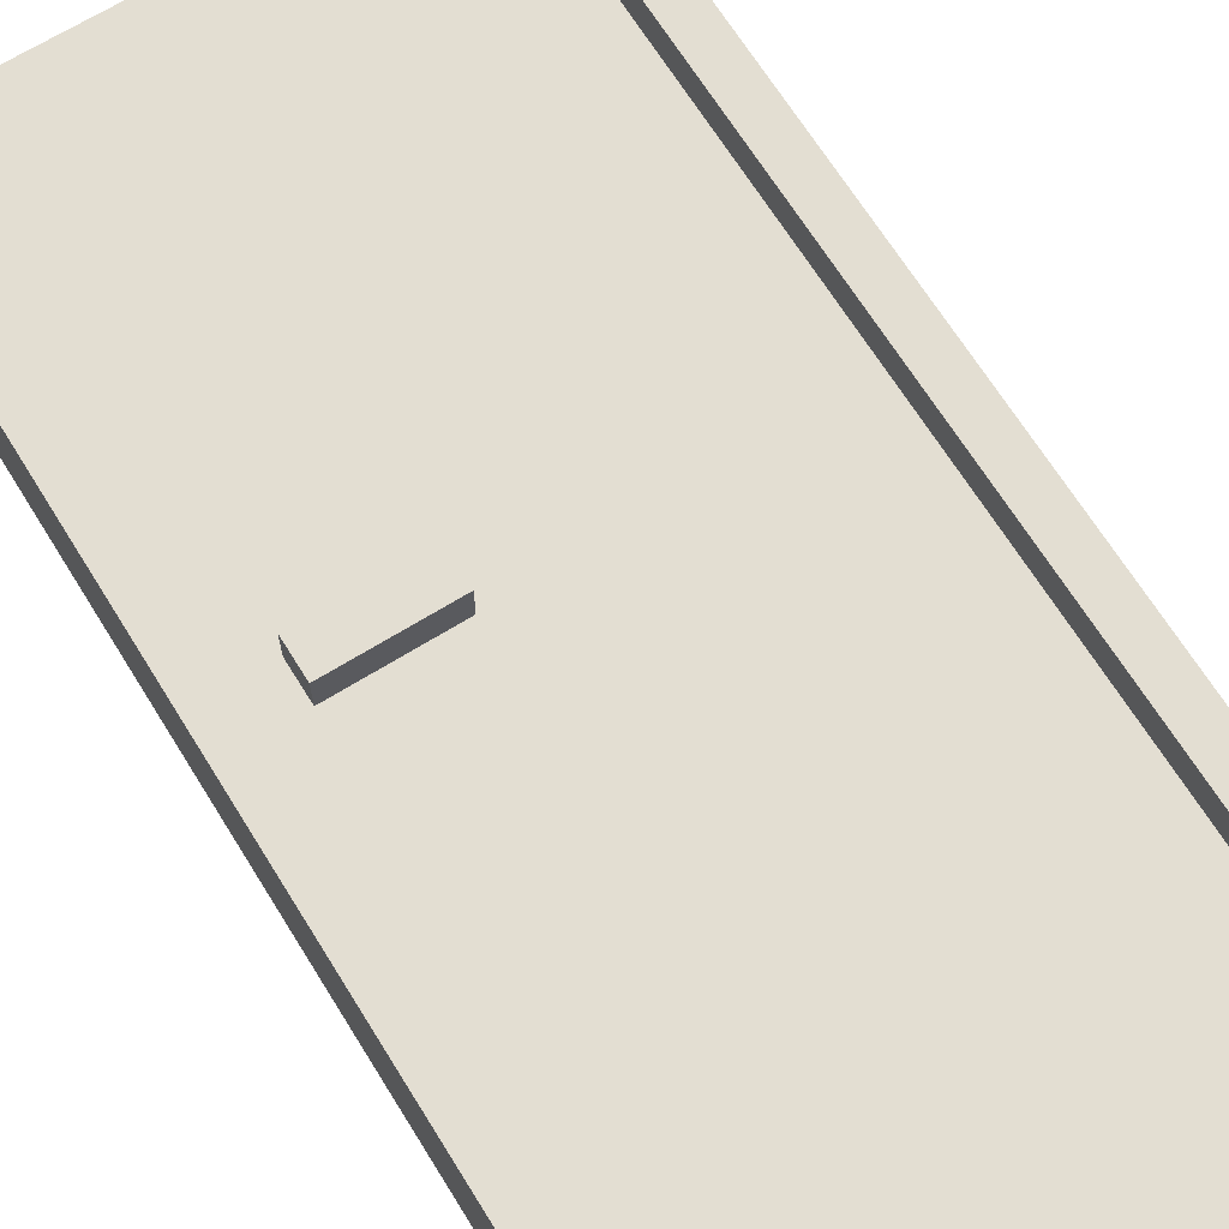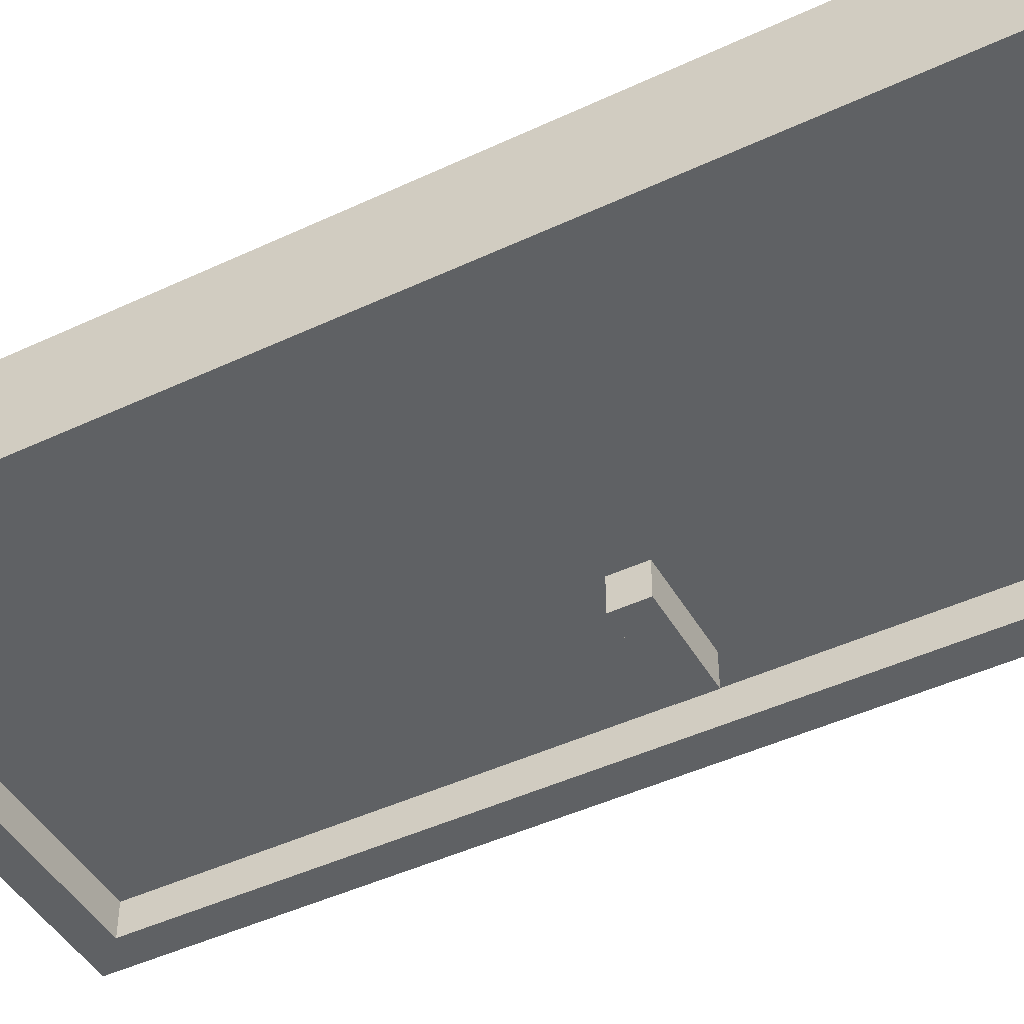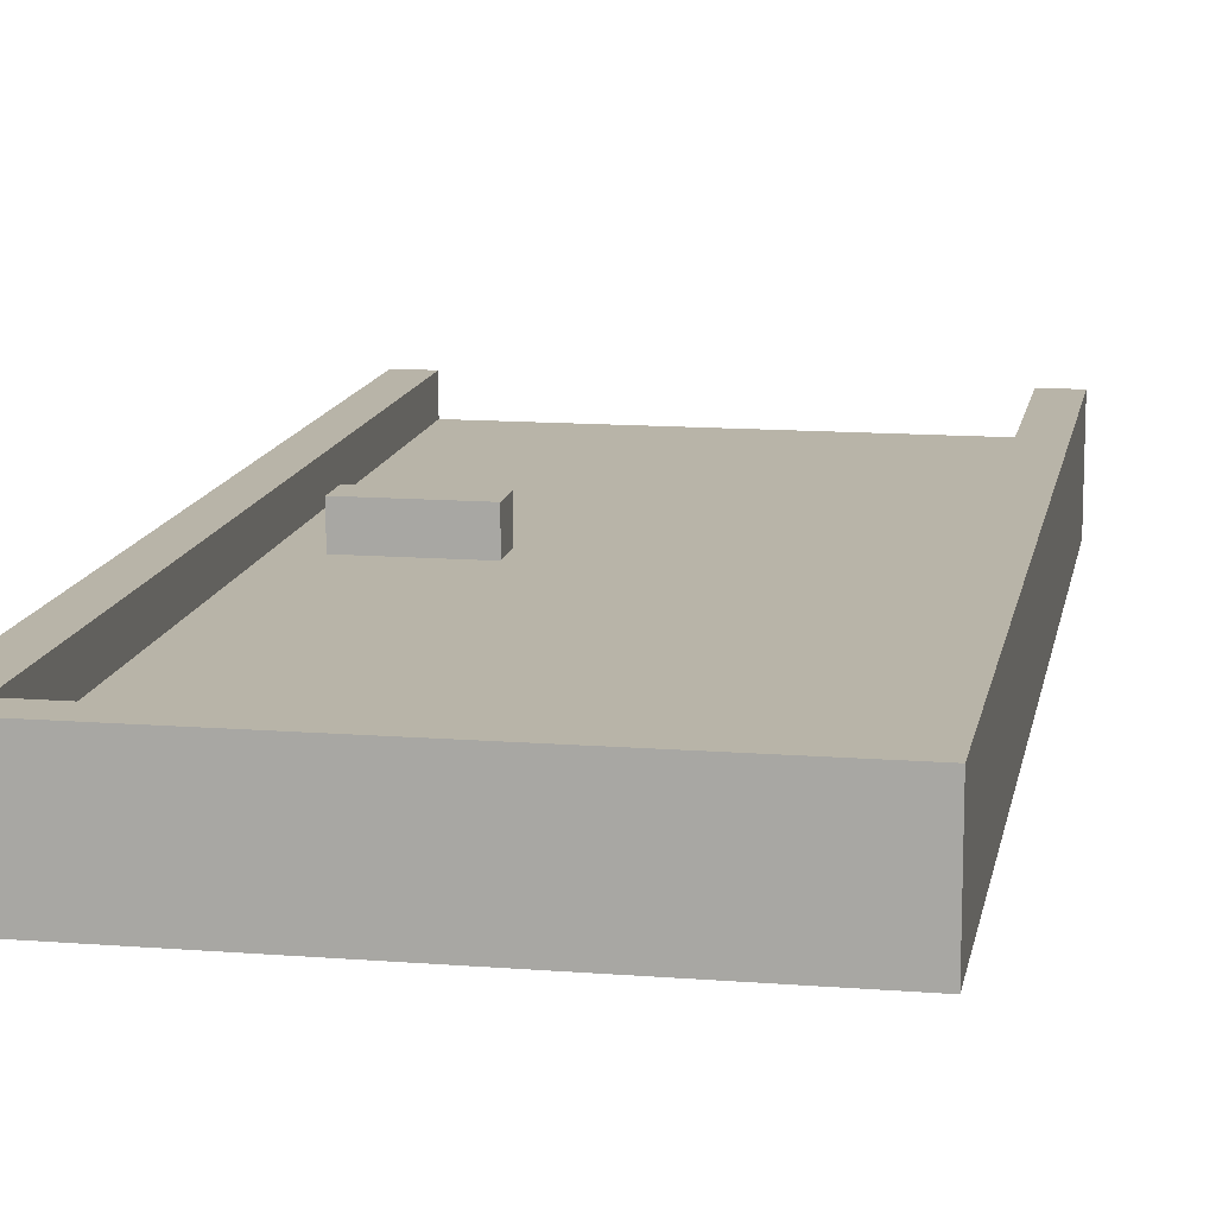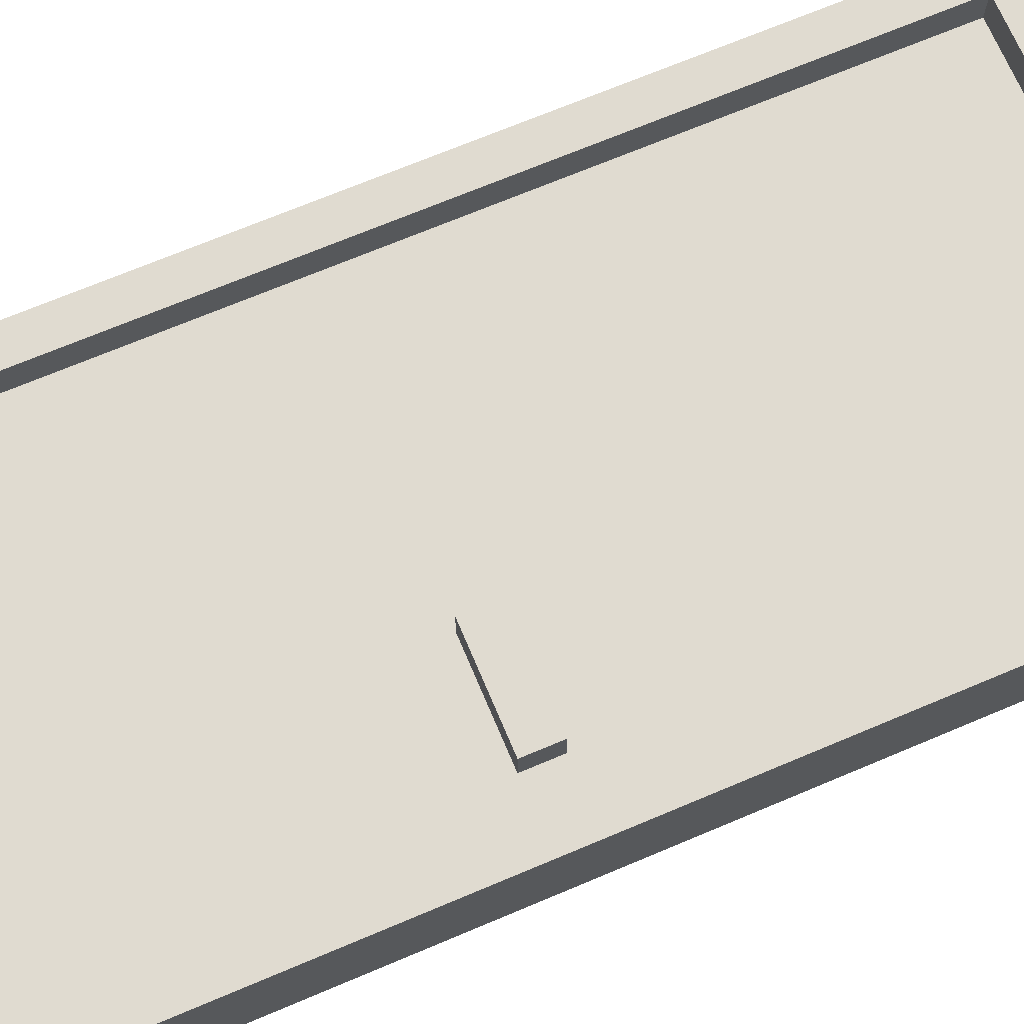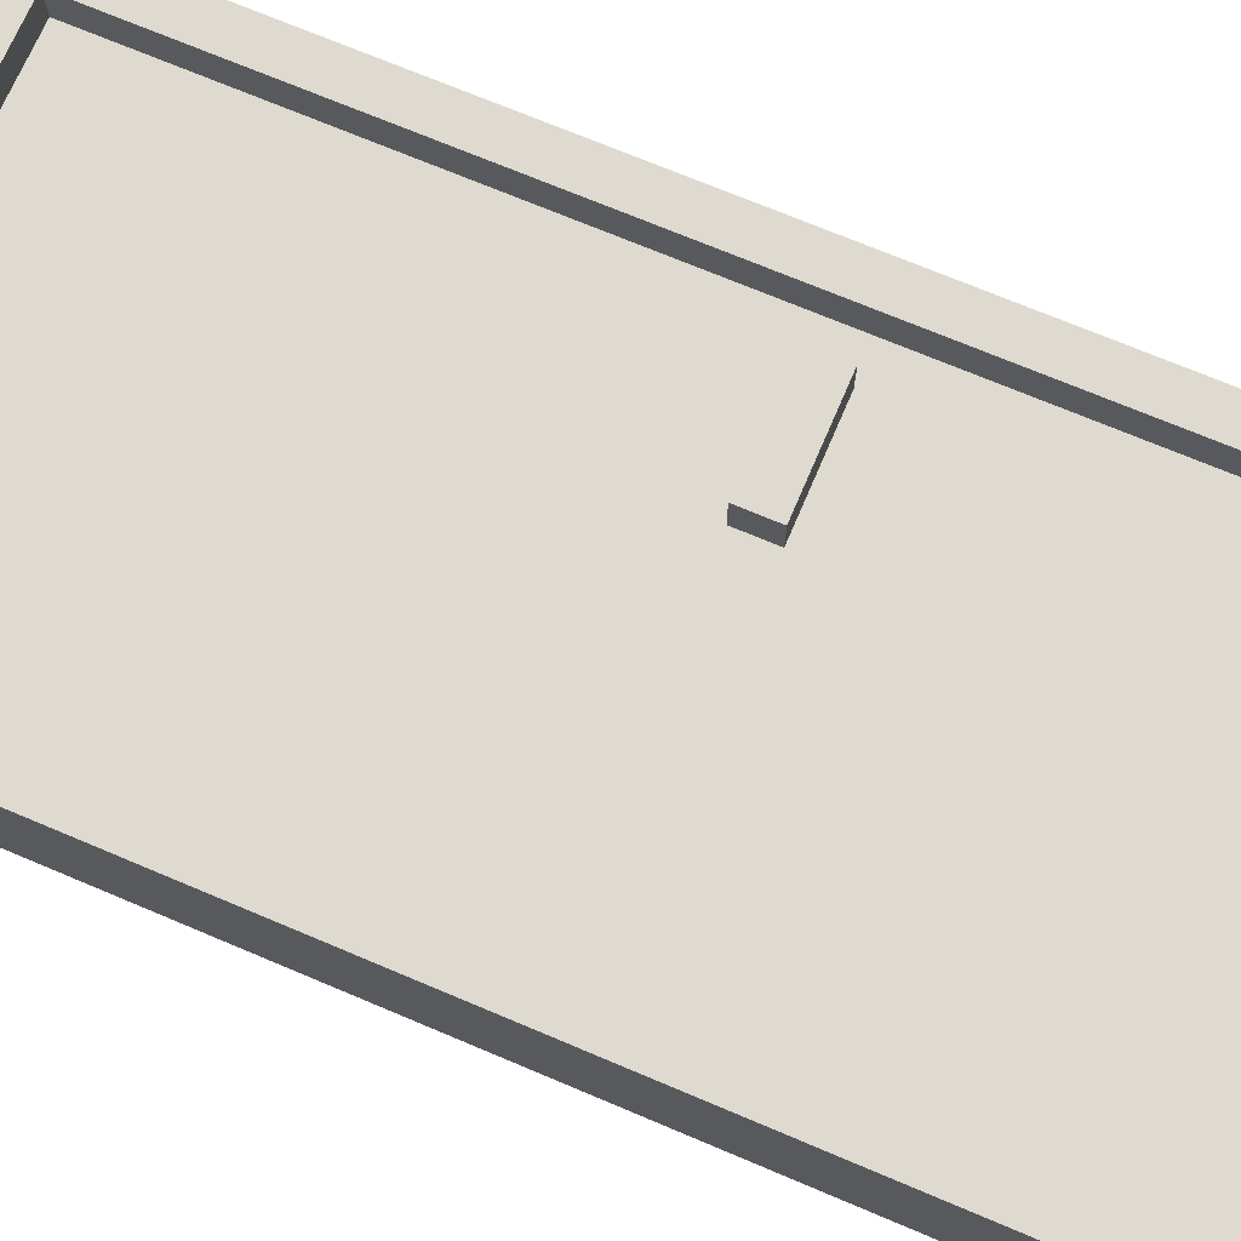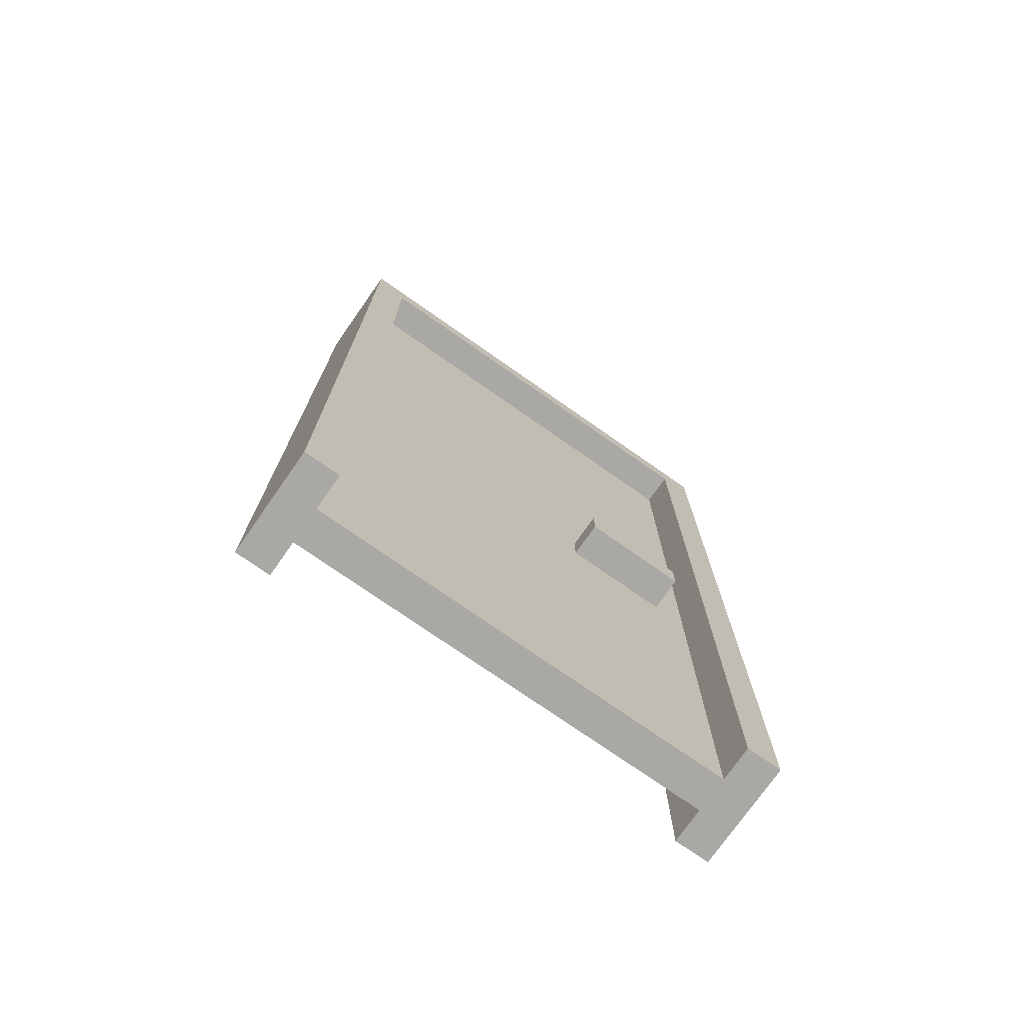
<metadata>
{"format":"obj","ext":"obj","renderer":"f3d","projection":"perspective","resolution":1024,"background":"white","views":[{"elev":67.6,"azim":148.2,"up":"+Z"},{"elev":-45.6,"azim":-61.6,"up":"+Z"},{"elev":13.0,"azim":-169.8,"up":"+Z"},{"elev":70.0,"azim":67.1,"up":"+Z"},{"elev":70.7,"azim":-67.0,"up":"+Z"},{"elev":-74.9,"azim":-35.0,"up":"+Y"}]}
</metadata>
<code>
o
v -2.8 0.1 -23.9
v -2.8 0.1 -24.2
v -2.8 2.9 -23.9
v -2.8 2.9 -24.2
v -1.9 1.3 -23.9
v -1.9 1.3 -24
v -1.9 1.3 -24.1
v -1.9 1.3 -24.2
v -1.9 1.4 -23.9
v -1.9 1.4 -24
v -1.9 1.4 -24.1
v -1.9 1.4 -24.2
v -1.5 0.1 -23.9
v -1.5 0.1 -24
v -1.5 0.1 -24.1
v -1.5 0.1 -24.2
v -1.5 2.8 -23.9
v -1.5 2.8 -24
v -1.5 2.8 -24.1
v -1.5 2.8 -24.2
v -2.7 0.1 -23.9
v -2.7 0.1 -24
v -2.7 0.1 -24.1
v -2.7 0.1 -24.2
v -2.7 2.8 -23.9
v -2.7 2.8 -24
v -2.7 2.8 -24.1
v -2.7 2.8 -24.2
v -1.6 1.3 -23.9
v -1.6 1.3 -24
v -1.6 1.3 -24.1
v -1.6 1.3 -24.2
v -1.6 1.4 -23.9
v -1.6 1.4 -24
v -1.6 1.4 -24.1
v -1.6 1.4 -24.2
v -1.4 0.1 -23.9
v -1.4 0.1 -24.2
v -1.4 2.9 -23.9
v -1.4 2.9 -24.2
v -2.8 0.1 -23.9
v -2.8 2.9 -23.9
v -2.7 0.1 -23.9
v -2.7 2.8 -23.9
v -1.9 1.3 -23.9
v -1.9 1.4 -23.9
v -1.6 1.3 -23.9
v -1.6 1.4 -23.9
v -1.5 0.1 -23.9
v -1.5 2.8 -23.9
v -1.4 0.1 -23.9
v -1.4 2.9 -23.9
v -2.7 0.1 -24
v -2.7 2.8 -24
v -1.9 1.3 -24
v -1.9 1.4 -24
v -1.6 1.3 -24
v -1.6 1.4 -24
v -1.5 0.1 -24
v -1.5 2.8 -24
v -2.7 0.1 -24.1
v -2.7 2.8 -24.1
v -1.9 1.3 -24.1
v -1.9 1.4 -24.1
v -1.6 1.3 -24.1
v -1.6 1.4 -24.1
v -1.5 0.1 -24.1
v -1.5 2.8 -24.1
v -2.8 0.1 -24.2
v -2.8 2.9 -24.2
v -2.7 0.1 -24.2
v -2.7 2.8 -24.2
v -1.9 1.3 -24.2
v -1.9 1.4 -24.2
v -1.6 1.3 -24.2
v -1.6 1.4 -24.2
v -1.5 0.1 -24.2
v -1.5 2.8 -24.2
v -1.4 0.1 -24.2
v -1.4 2.9 -24.2
v -2.8 0.1 -23.9
v -2.7 0.1 -23.9
v -1.5 0.1 -23.9
v -1.4 0.1 -23.9
v -2.7 0.1 -24
v -1.5 0.1 -24
v -2.7 0.1 -24.1
v -1.5 0.1 -24.1
v -2.8 0.1 -24.2
v -2.7 0.1 -24.2
v -1.5 0.1 -24.2
v -1.4 0.1 -24.2
v -1.9 1.3 -23.9
v -1.6 1.3 -23.9
v -1.9 1.3 -24
v -1.6 1.3 -24
v -1.9 1.3 -24.1
v -1.6 1.3 -24.1
v -1.9 1.3 -24.2
v -1.6 1.3 -24.2
v -2.7 2.8 -23.9
v -1.5 2.8 -23.9
v -2.7 2.8 -24
v -1.5 2.8 -24
v -2.7 2.8 -24.1
v -1.5 2.8 -24.1
v -2.7 2.8 -24.2
v -1.5 2.8 -24.2
v -1.9 1.4 -23.9
v -1.6 1.4 -23.9
v -1.9 1.4 -24
v -1.6 1.4 -24
v -1.9 1.4 -24.1
v -1.6 1.4 -24.1
v -1.9 1.4 -24.2
v -1.6 1.4 -24.2
v -2.8 2.9 -23.9
v -1.4 2.9 -23.9
v -2.8 2.9 -24.2
v -1.4 2.9 -24.2
f 3 2 1
f 4 2 3
f 9 6 5
f 10 6 9
f 11 8 7
f 12 8 11
f 17 14 13
f 18 14 17
f 19 16 15
f 20 16 19
f 21 22 25
f 25 22 26
f 23 24 27
f 27 24 28
f 29 30 33
f 33 30 34
f 31 32 35
f 35 32 36
f 37 38 39
f 39 38 40
f 43 42 41
f 44 42 43
f 47 46 45
f 48 46 47
f 50 42 44
f 51 50 49
f 52 42 50
f 52 50 51
f 55 54 53
f 56 54 55
f 57 55 53
f 58 54 56
f 59 57 53
f 59 58 57
f 60 54 58
f 60 58 59
f 61 62 63
f 63 62 64
f 61 63 65
f 64 62 66
f 61 65 67
f 65 66 67
f 66 62 68
f 67 66 68
f 69 70 71
f 71 70 72
f 73 74 75
f 75 74 76
f 72 70 78
f 77 78 79
f 78 70 80
f 79 78 80
f 85 82 81
f 86 84 83
f 87 85 81
f 87 86 85
f 88 84 86
f 88 86 87
f 89 87 81
f 90 87 89
f 91 84 88
f 92 84 91
f 95 94 93
f 96 94 95
f 99 98 97
f 100 98 99
f 103 102 101
f 104 102 103
f 107 106 105
f 108 106 107
f 109 110 111
f 111 110 112
f 113 114 115
f 115 114 116
f 117 118 119
f 119 118 120

</code>
